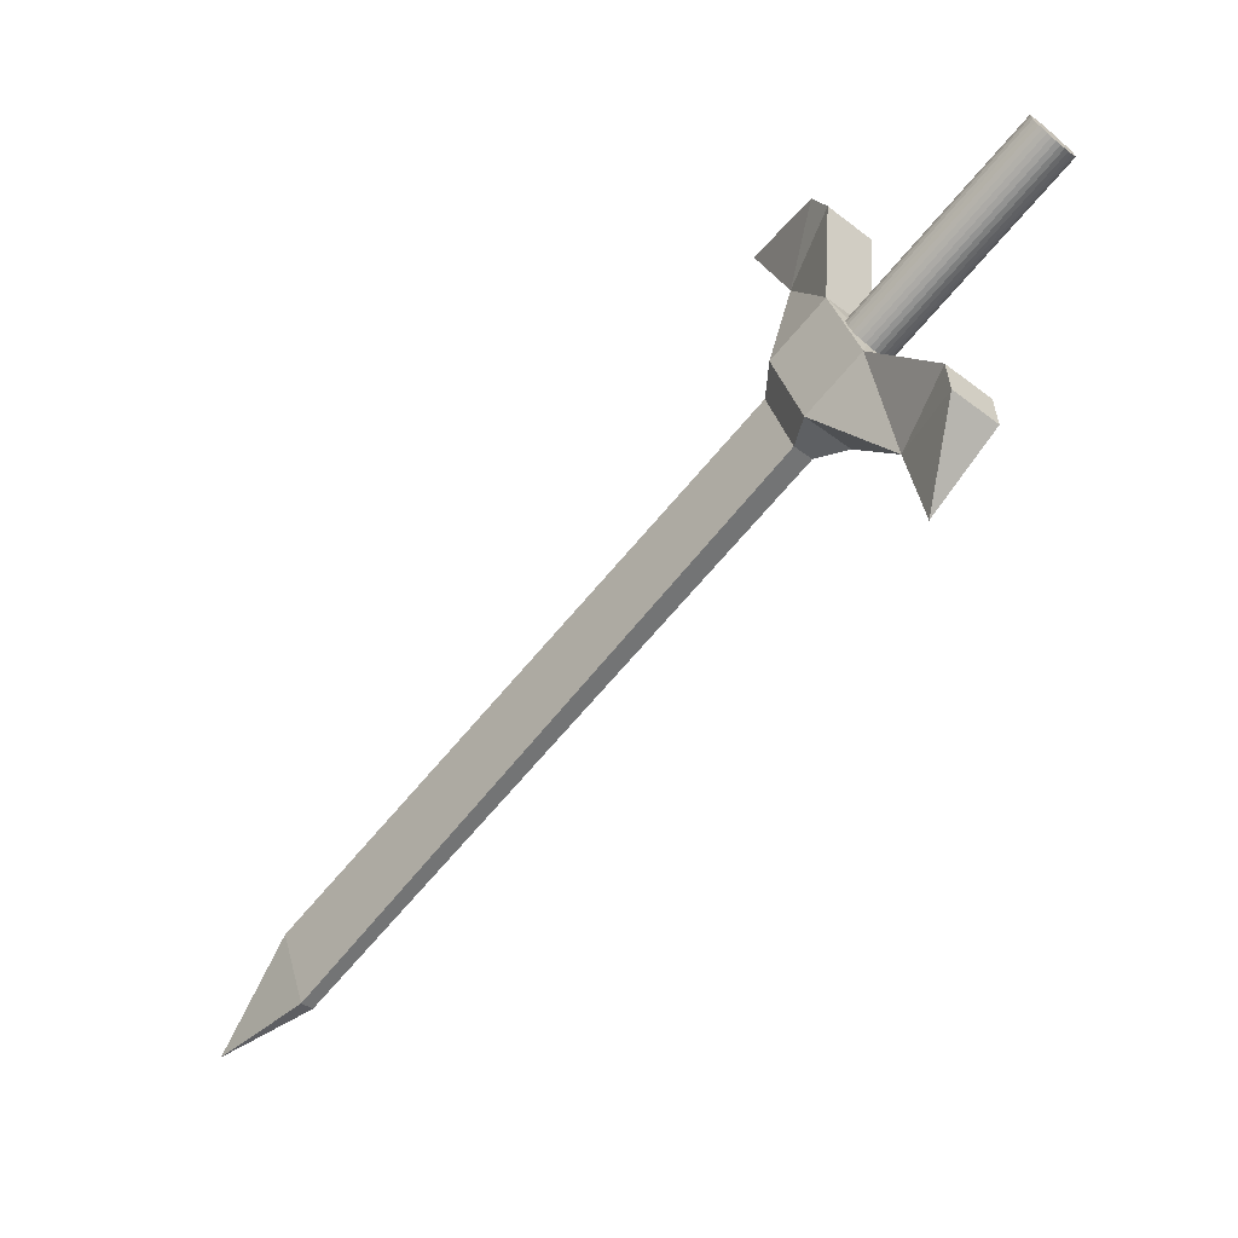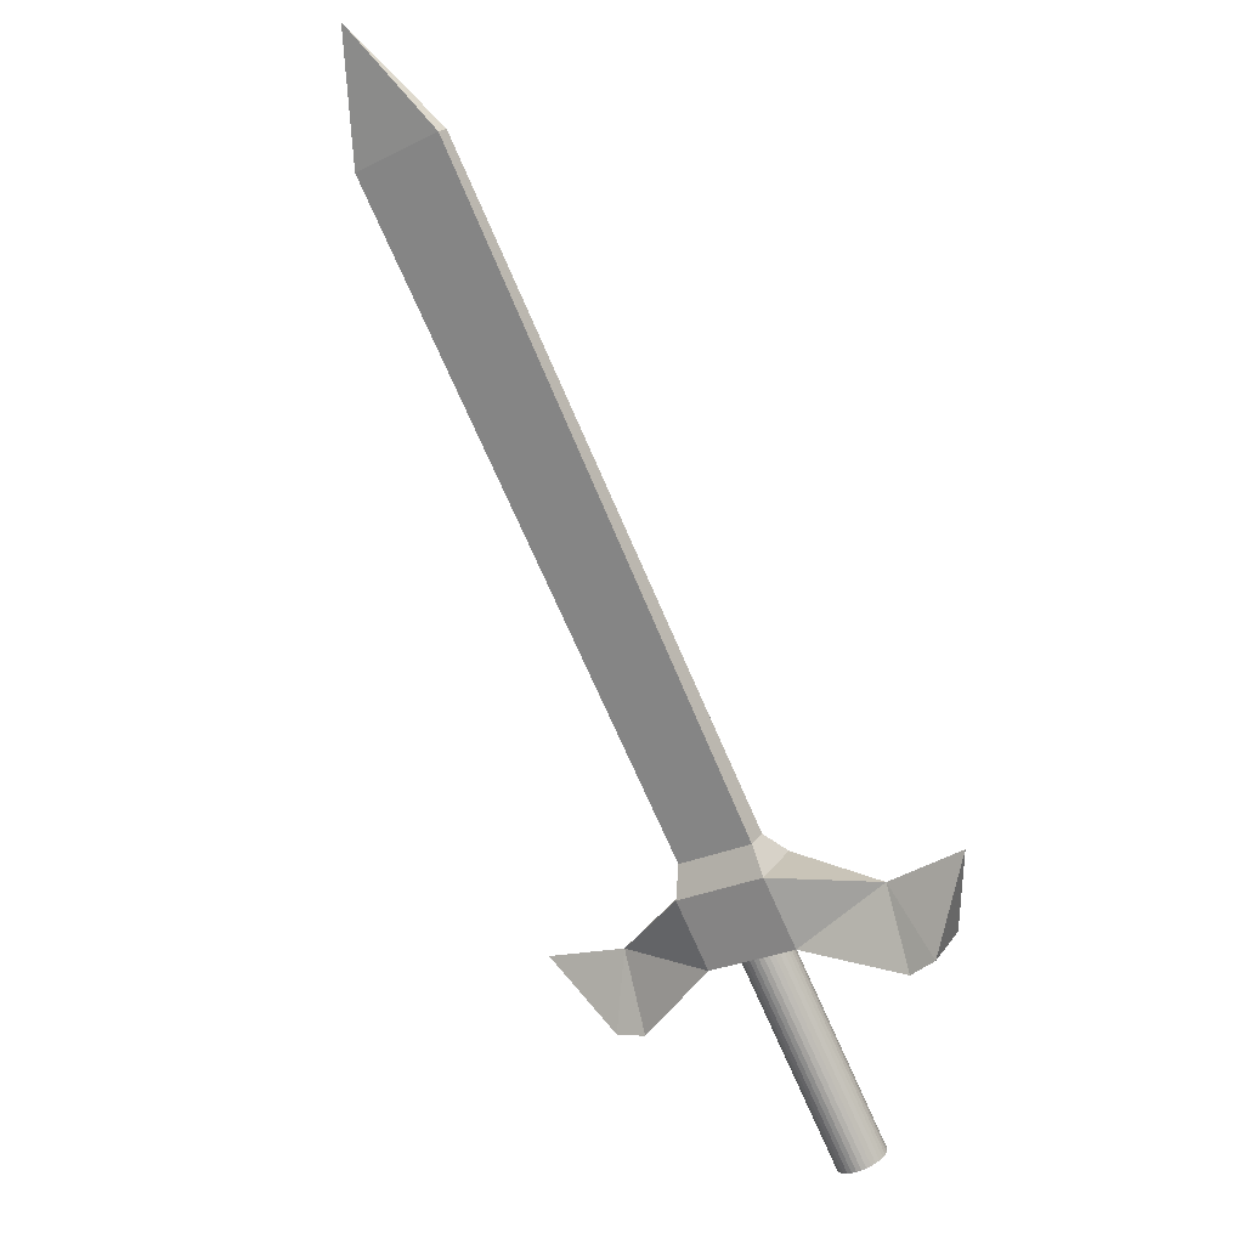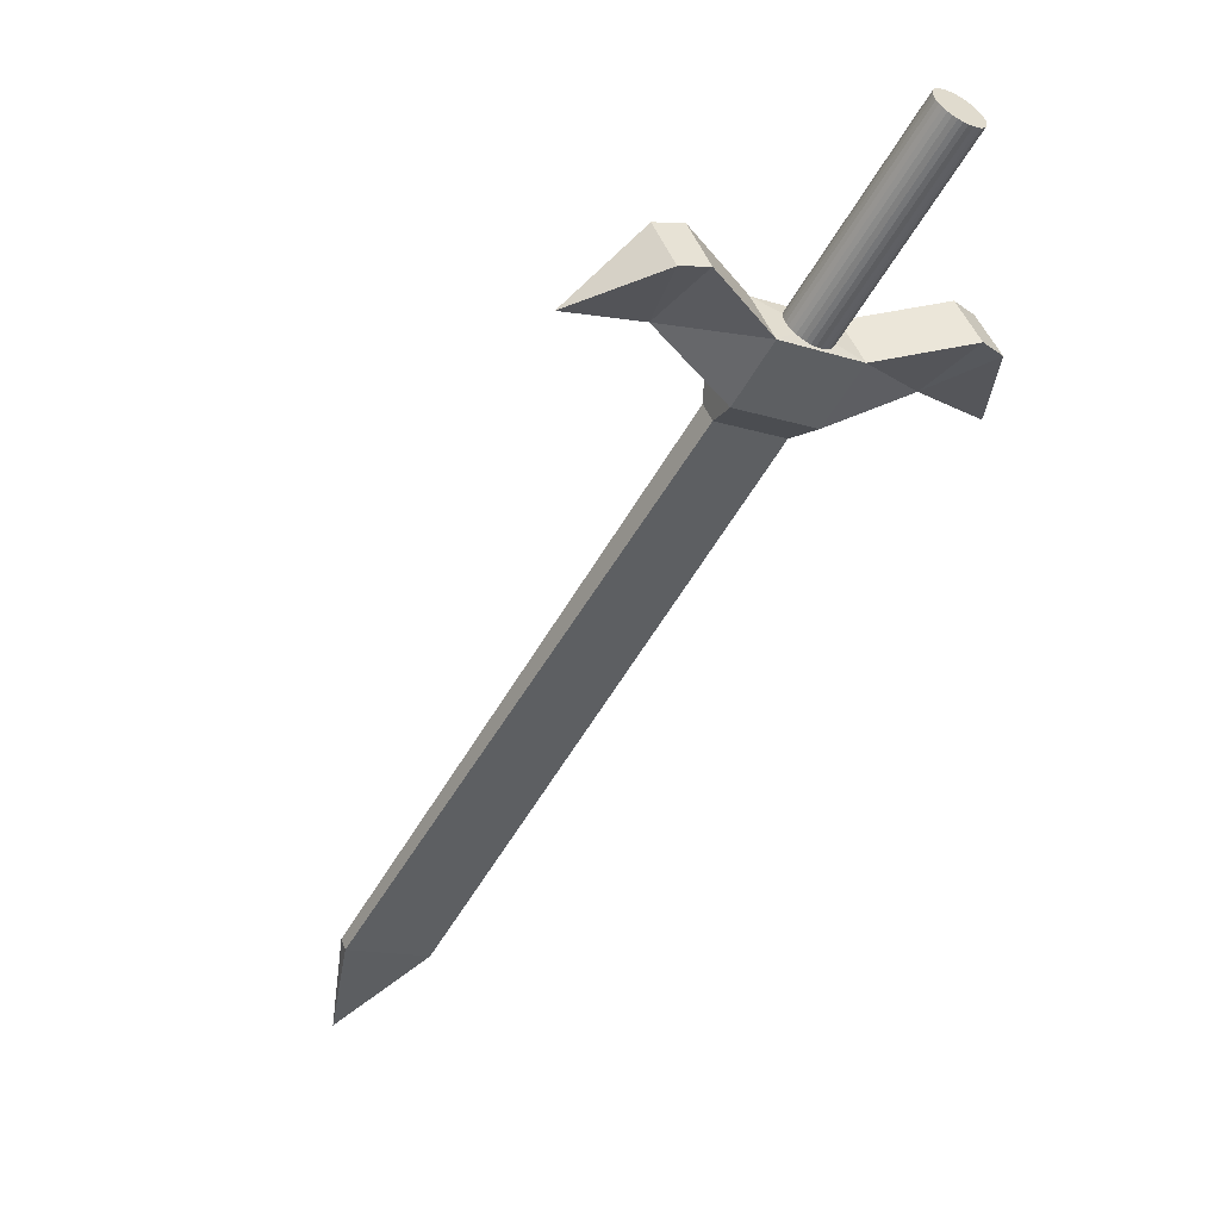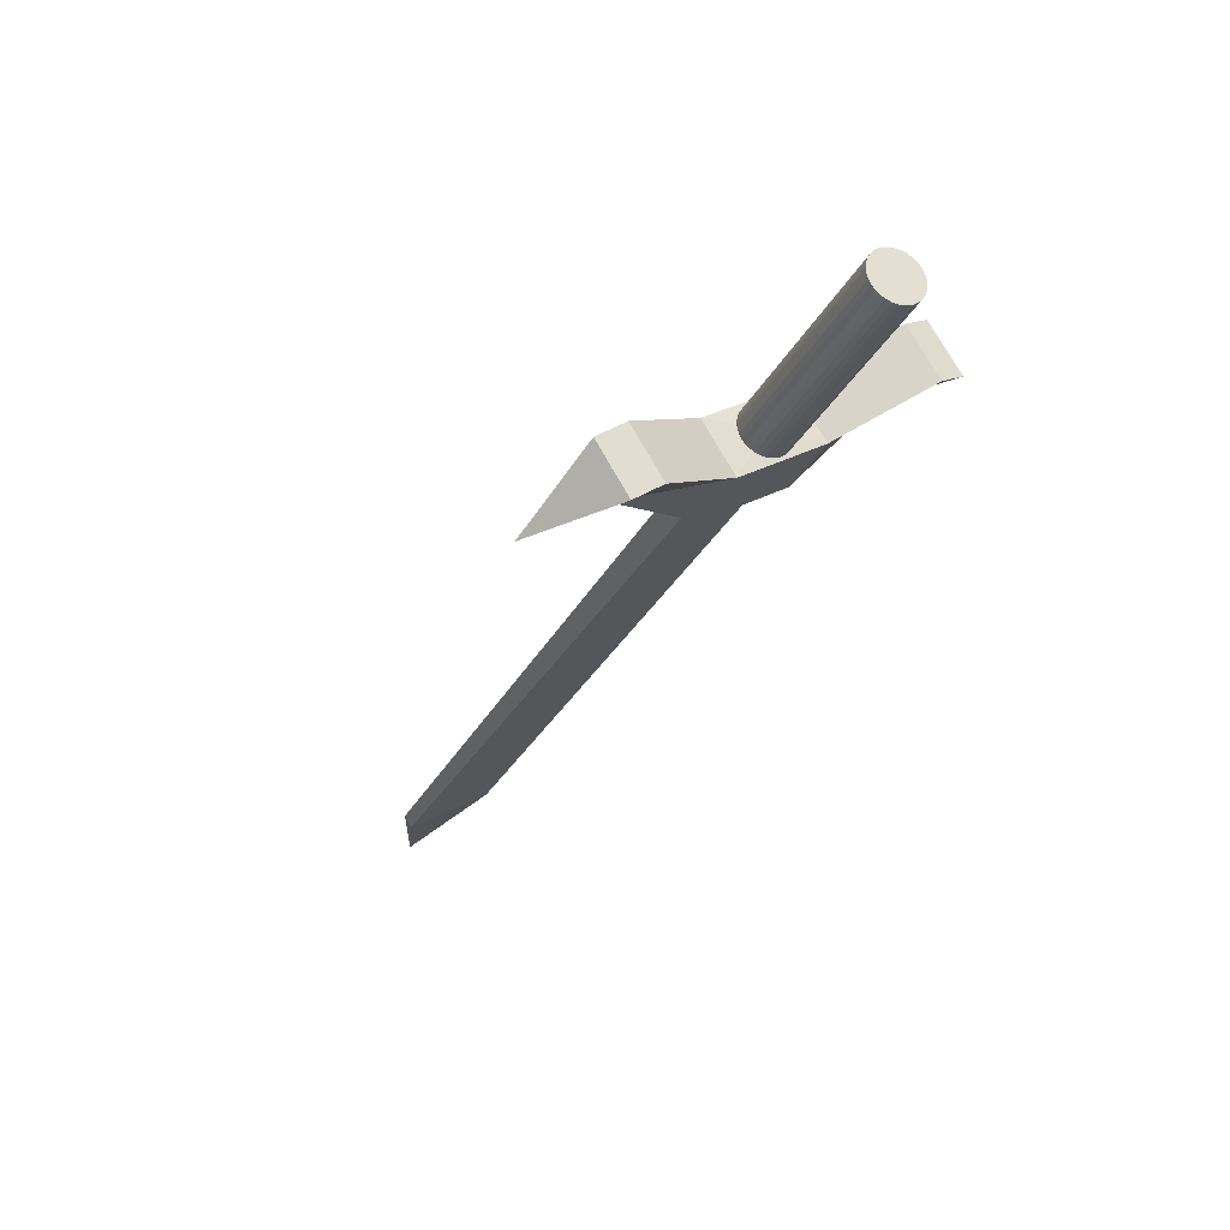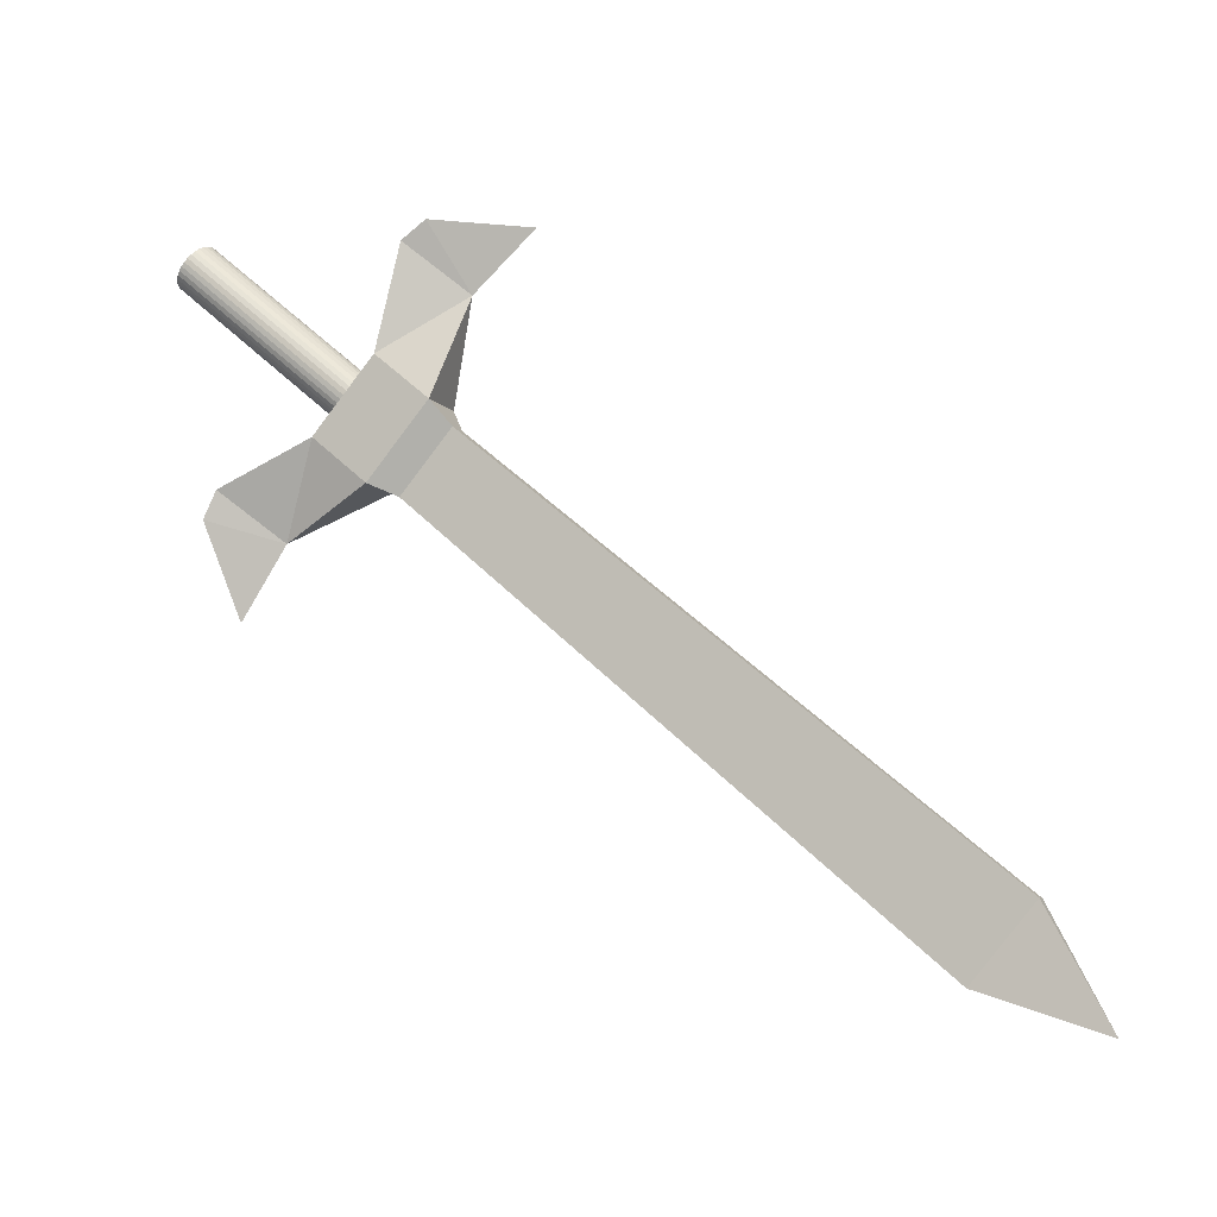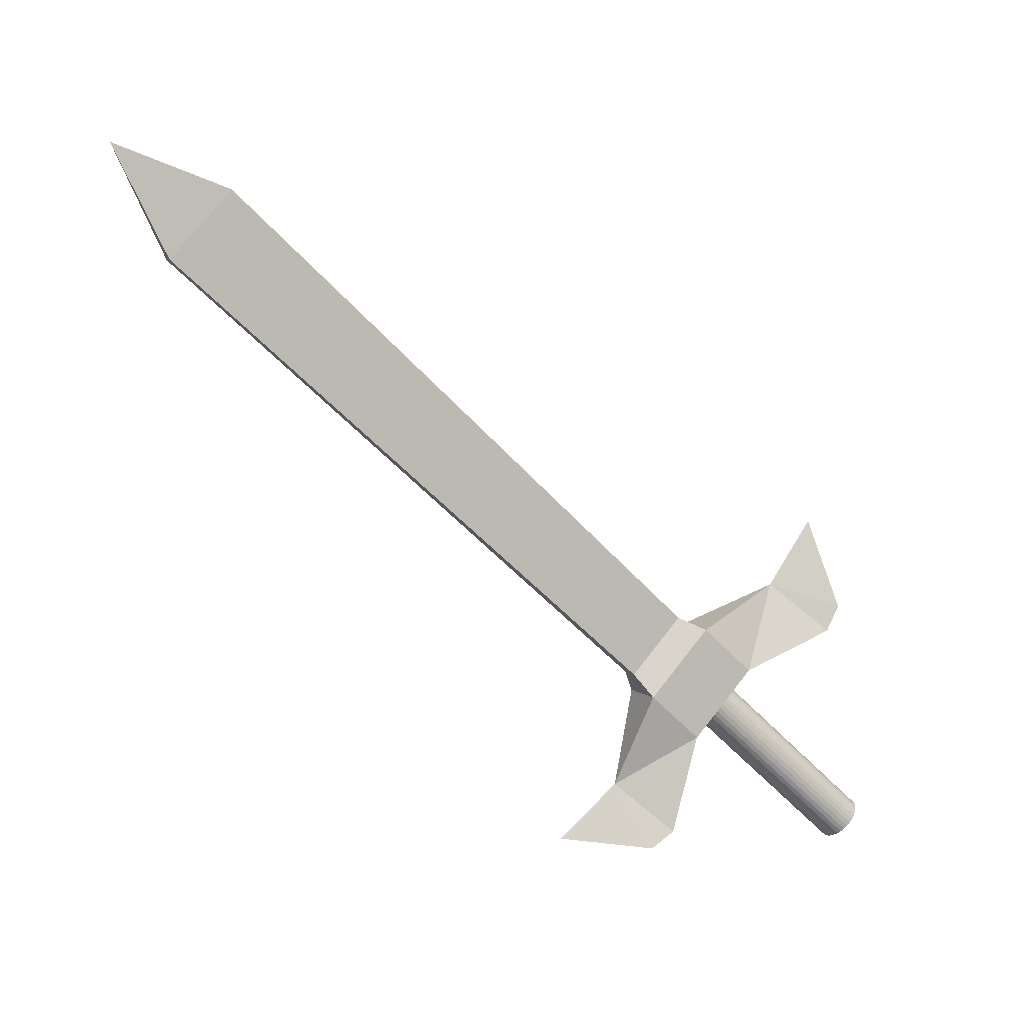
<metadata>
{"format":"obj","ext":"obj","renderer":"f3d","projection":"perspective","resolution":1024,"background":"white","views":[{"elev":-3.2,"azim":-61.6,"up":"+Z"},{"elev":47.4,"azim":-34.9,"up":"+Y"},{"elev":72.6,"azim":-136.1,"up":"+Z"},{"elev":-79.7,"azim":-31.7,"up":"+Y"},{"elev":-33.9,"azim":87.9,"up":"+Z"},{"elev":28.0,"azim":-87.1,"up":"+Y"}]}
</metadata>
<code>
o Cube
v 0.3257 -0.8122 -0.3309
v 0.4087 -0.7244 -0.242
v 0.2517 -0.779 -0.2946
v 0.3348 -0.6913 -0.2056
v 0.3237 -0.7309 -0.4092
v 0.4067 -0.6432 -0.3202
v 0.2497 -0.6977 -0.3729
v 0.3328 -0.61 -0.2839
v 0.4931 -0.6901 -0.1016
v 0.4191 -0.6569 -0.06532
v 0.4539 -0.5856 -0.1681
v 0.244 -0.9532 -0.3685
v 0.17 -0.92 -0.3322
v 0.2048 -0.8488 -0.435
v 0.2761 0.07525 -1.16
v 0.3592 0.163 -1.071
v 0.2585 0.08317 -1.151
v 0.3415 0.1709 -1.062
v 0.3237 -0.7309 -0.4092
v 0.4931 -0.6901 -0.1016
v 0.4191 -0.6569 -0.06532
v 0.4539 -0.5856 -0.1681
v 0.5185 -0.6545 -0.08249
v 0.4445 -0.6213 -0.04617
v 0.527 -0.4957 -0.1015
v 0.2182 -0.9717 -0.4042
v 0.1442 -0.9385 -0.3678
v 0.1312 -0.9138 -0.5255
v 0.2761 0.07525 -1.16
v 0.3592 0.163 -1.071
v 0.2585 0.08317 -1.151
v 0.3415 0.1709 -1.062
v 0.2761 0.07525 -1.16
v 0.3592 0.163 -1.071
v 0.2585 0.08317 -1.151
v 0.3415 0.1709 -1.062
v 0.3055 0.2572 -1.24
v 0.2761 0.07525 -1.16
v 0.3592 0.163 -1.071
v 0.2585 0.08317 -1.151
v 0.3415 0.1709 -1.062
v 0.4067 -0.6432 -0.3202
v 0.2497 -0.6977 -0.3729
v 0.3328 -0.61 -0.2839
v 0.2778 -0.6701 -0.4066
v 0.3071 -0.6832 -0.4209
v 0.3771 -0.6092 -0.3458
v 0.3479 -0.5961 -0.3315
v 0.3303 -0.754 -0.2661
v 0.3364 -1.002 -0.02715
v 0.3303 -0.7522 -0.2679
v 0.3147 -1.025 -0.0504
v 0.3215 -1.027 -0.05309
v 0.3289 -1.029 -0.05477
v 0.3365 -1.029 -0.05539
v 0.3442 -1.029 -0.05493
v 0.3515 -1.027 -0.0534
v 0.3583 -1.024 -0.05087
v 0.3642 -1.021 -0.04742
v 0.3691 -1.017 -0.04319
v 0.3727 -1.012 -0.03834
v 0.3749 -1.007 -0.03307
v 0.3756 -1.002 -0.02757
v 0.3749 -0.9962 -0.02205
v 0.3726 -0.9912 -0.01673
v 0.369 -0.9865 -0.01181
v 0.3641 -0.9825 -0.007478
v 0.3581 -0.9792 -0.003903
v 0.3513 -0.9767 -0.001222
v 0.344 -0.9753 0.000463
v 0.3363 -0.9749 0.001087
v 0.3287 -0.9755 0.000625
v 0.3213 -0.9772 -0.000904
v 0.3146 -0.9798 -0.003442
v 0.3086 -0.9832 -0.006891
v 0.3038 -0.9874 -0.01112
v 0.3002 -0.9922 -0.01596
v 0.2979 -0.9973 -0.02124
v 0.2972 -1.003 -0.02674
v 0.298 -1.008 -0.03226
v 0.3002 -1.013 -0.03758
v 0.3039 -1.018 -0.0425
v 0.3088 -1.022 -0.04683
v 0.3154 -0.7775 -0.2938
v 0.3086 -0.7751 -0.2911
v 0.3227 -0.779 -0.2955
v 0.3304 -0.7794 -0.2961
v 0.338 -0.7787 -0.2957
v 0.3454 -0.7771 -0.2941
v 0.3522 -0.7745 -0.2916
v 0.3581 -0.771 -0.2882
v 0.3629 -0.7668 -0.2839
v 0.3666 -0.7621 -0.2791
v 0.3688 -0.7569 -0.2738
v 0.3695 -0.7516 -0.2683
v 0.3687 -0.7463 -0.2628
v 0.3665 -0.7412 -0.2575
v 0.3628 -0.7366 -0.2525
v 0.358 -0.7325 -0.2482
v 0.352 -0.7292 -0.2446
v 0.3452 -0.7268 -0.242
v 0.3379 -0.7254 -0.2403
v 0.3302 -0.725 -0.2397
v 0.3226 -0.7256 -0.2401
v 0.3152 -0.7272 -0.2416
v 0.3084 -0.7299 -0.2442
v 0.3025 -0.7333 -0.2476
v 0.2977 -0.7375 -0.2519
v 0.294 -0.7423 -0.2567
v 0.2918 -0.7474 -0.262
v 0.2911 -0.7527 -0.2675
v 0.2919 -0.758 -0.273
v 0.2941 -0.7631 -0.2783
v 0.2978 -0.7677 -0.2832
v 0.3026 -0.7718 -0.2876
f 3 14 13
f 49 2 4
f 49 4 3
f 49 1 2
f 49 3 1
f 45 15 46
f 2 11 9
f 4 7 3
f 1 6 2
f 11 21 22
f 6 8 11
f 4 11 8
f 2 10 4
f 14 26 28
f 3 12 1
f 1 14 5
f 7 5 14
f 6 44 42
f 46 16 47
f 48 17 45
f 48 16 18
f 8 43 44
f 5 42 19
f 5 43 19
f 22 24 25
f 9 22 20
f 10 20 21
f 24 23 25
f 22 23 20
f 20 24 21
f 26 27 28
f 13 26 12
f 14 27 13
f 29 39 38
f 29 40 38
f 32 39 41
f 31 41 40
f 34 33 37
f 35 36 37
f 36 34 37
f 33 35 37
f 35 38 40
f 34 38 39
f 36 40 41
f 34 41 39
f 6 48 8
f 8 45 7
f 5 47 6
f 7 46 5
f 85 53 52
f 84 54 53
f 86 55 54
f 87 56 55
f 88 57 56
f 89 58 57
f 90 59 58
f 91 60 59
f 92 61 60
f 93 62 61
f 94 63 62
f 95 64 63
f 96 65 64
f 97 66 65
f 98 67 66
f 99 68 67
f 100 69 68
f 101 70 69
f 102 71 70
f 103 72 71
f 104 73 72
f 105 74 73
f 106 75 74
f 107 76 75
f 108 77 76
f 109 78 77
f 110 79 78
f 111 80 79
f 112 81 80
f 113 82 81
f 114 83 82
f 115 52 83
f 50 52 53
f 50 53 54
f 50 54 55
f 50 55 56
f 50 56 57
f 50 57 58
f 50 58 59
f 50 59 60
f 50 60 61
f 50 61 62
f 50 62 63
f 50 63 64
f 50 64 65
f 50 65 66
f 50 66 67
f 50 67 68
f 50 68 69
f 50 69 70
f 50 70 71
f 50 71 72
f 50 72 73
f 50 73 74
f 50 74 75
f 50 75 76
f 50 76 77
f 50 77 78
f 50 78 79
f 50 79 80
f 50 80 81
f 50 81 82
f 50 82 83
f 50 83 52
f 51 84 85
f 51 86 84
f 51 87 86
f 51 88 87
f 51 89 88
f 51 90 89
f 51 91 90
f 51 92 91
f 51 93 92
f 51 94 93
f 51 95 94
f 51 96 95
f 51 97 96
f 51 98 97
f 51 99 98
f 51 100 99
f 51 101 100
f 51 102 101
f 51 103 102
f 51 104 103
f 51 105 104
f 51 106 105
f 51 107 106
f 51 108 107
f 51 109 108
f 51 110 109
f 51 111 110
f 51 112 111
f 51 113 112
f 51 114 113
f 51 115 114
f 51 85 115
f 3 7 14
f 45 17 15
f 2 6 11
f 4 8 7
f 1 5 6
f 11 10 21
f 4 10 11
f 2 9 10
f 14 12 26
f 3 13 12
f 1 12 14
f 6 8 44
f 46 15 16
f 48 18 17
f 48 47 16
f 8 7 43
f 5 6 42
f 5 7 43
f 22 21 24
f 9 11 22
f 10 9 20
f 22 25 23
f 20 23 24
f 13 27 26
f 14 28 27
f 29 30 39
f 29 31 40
f 32 30 39
f 31 32 41
f 35 33 38
f 34 33 38
f 36 35 40
f 34 36 41
f 6 47 48
f 8 48 45
f 5 46 47
f 7 45 46
f 85 84 53
f 84 86 54
f 86 87 55
f 87 88 56
f 88 89 57
f 89 90 58
f 90 91 59
f 91 92 60
f 92 93 61
f 93 94 62
f 94 95 63
f 95 96 64
f 96 97 65
f 97 98 66
f 98 99 67
f 99 100 68
f 100 101 69
f 101 102 70
f 102 103 71
f 103 104 72
f 104 105 73
f 105 106 74
f 106 107 75
f 107 108 76
f 108 109 77
f 109 110 78
f 110 111 79
f 111 112 80
f 112 113 81
f 113 114 82
f 114 115 83
f 115 85 52

</code>
